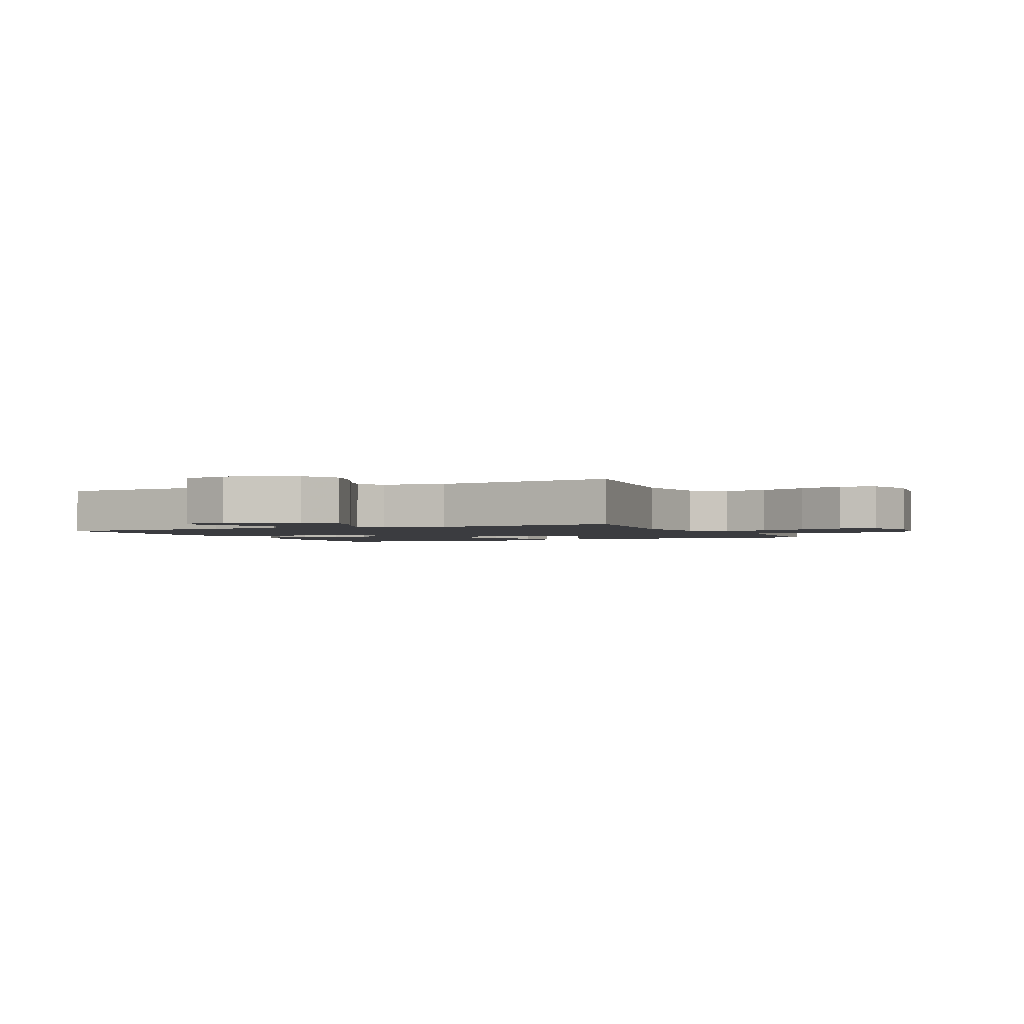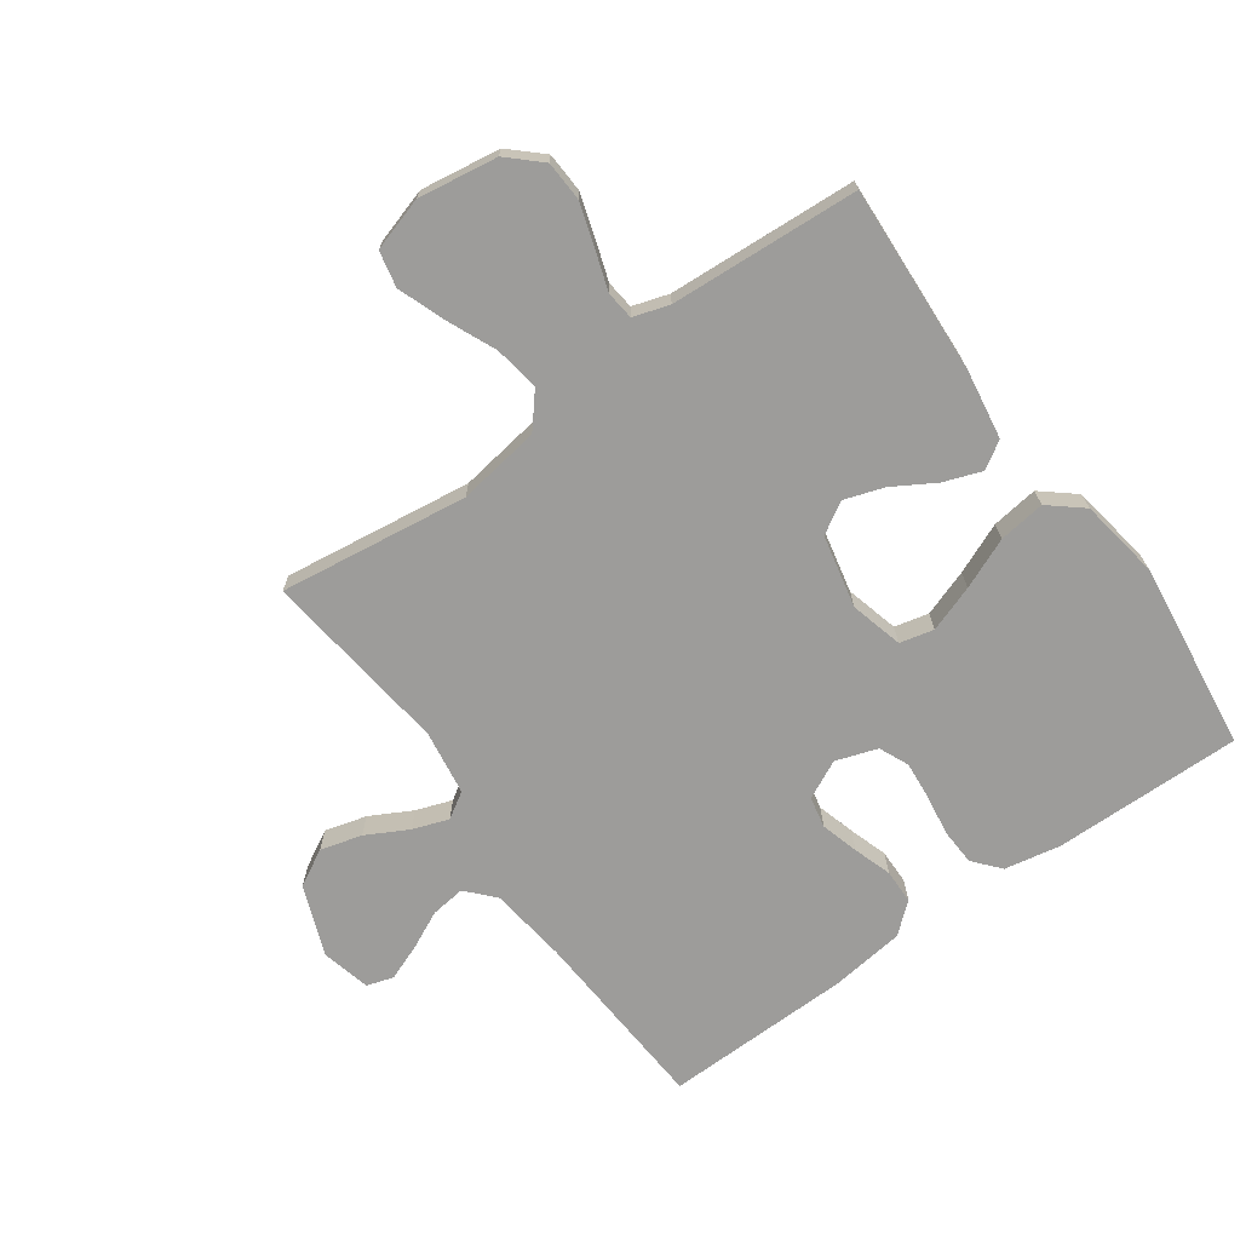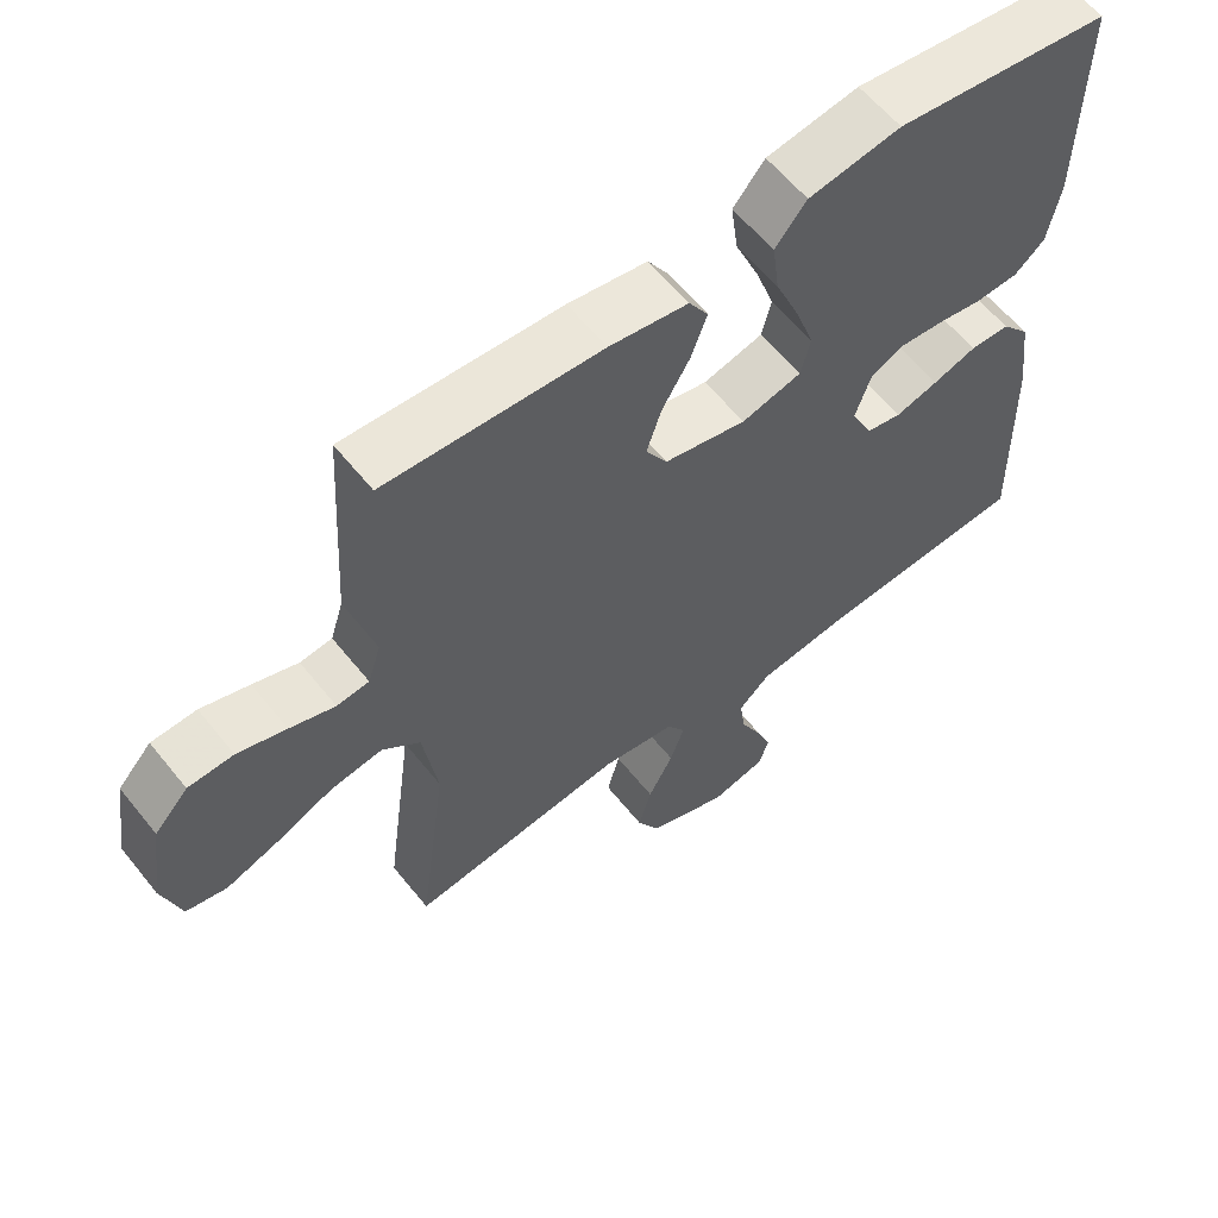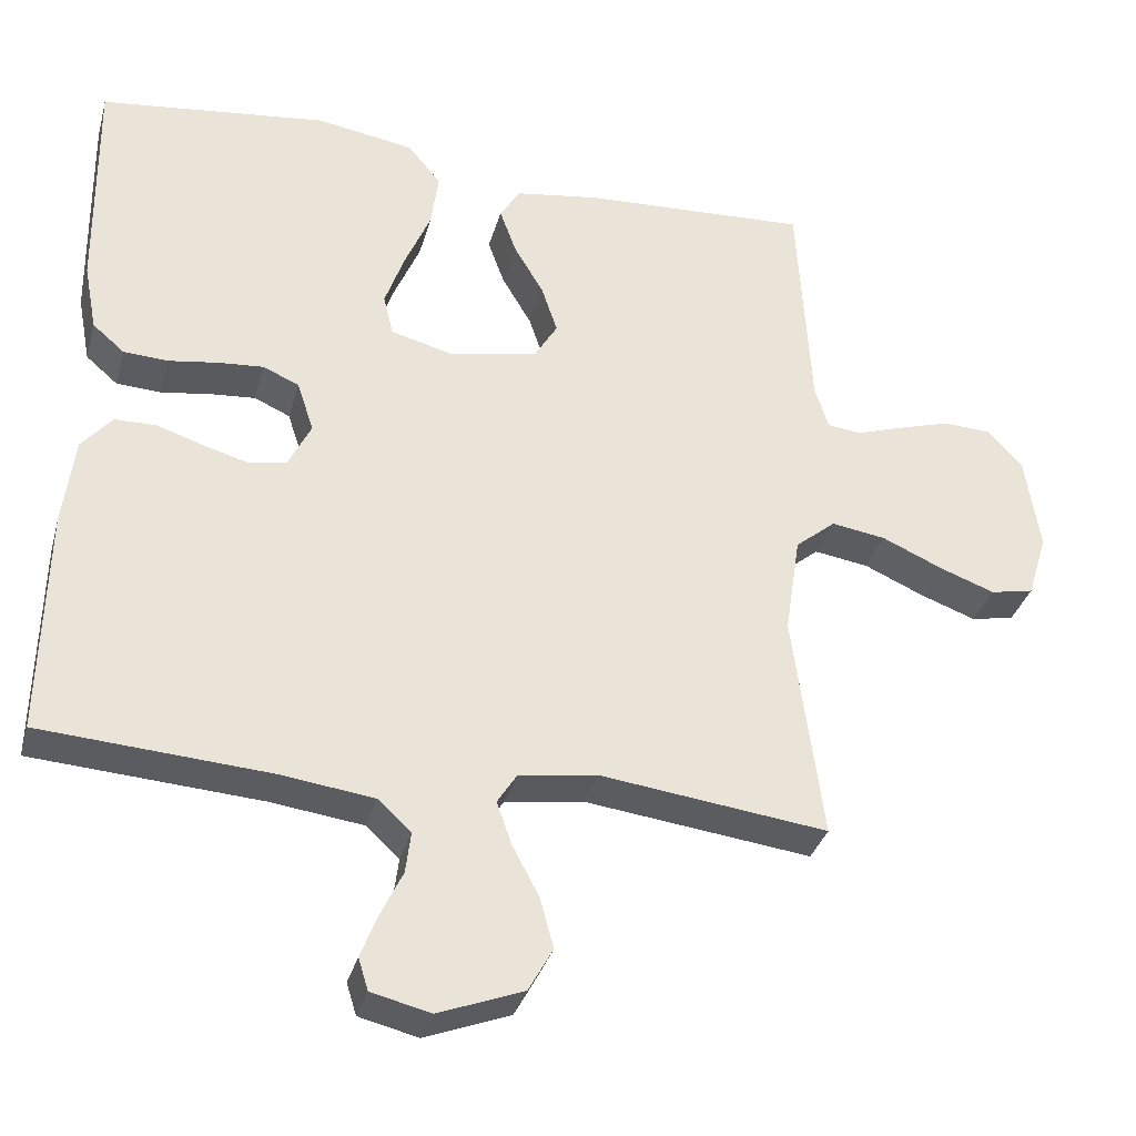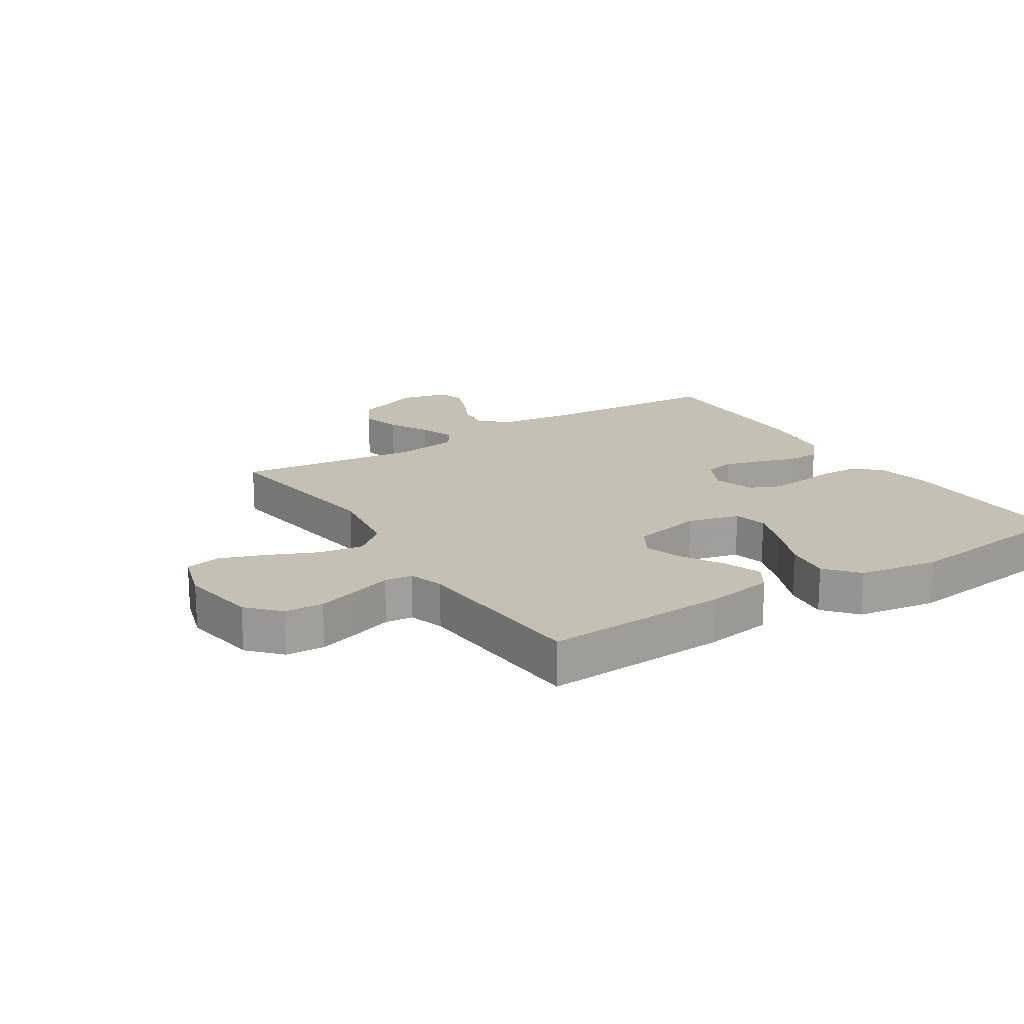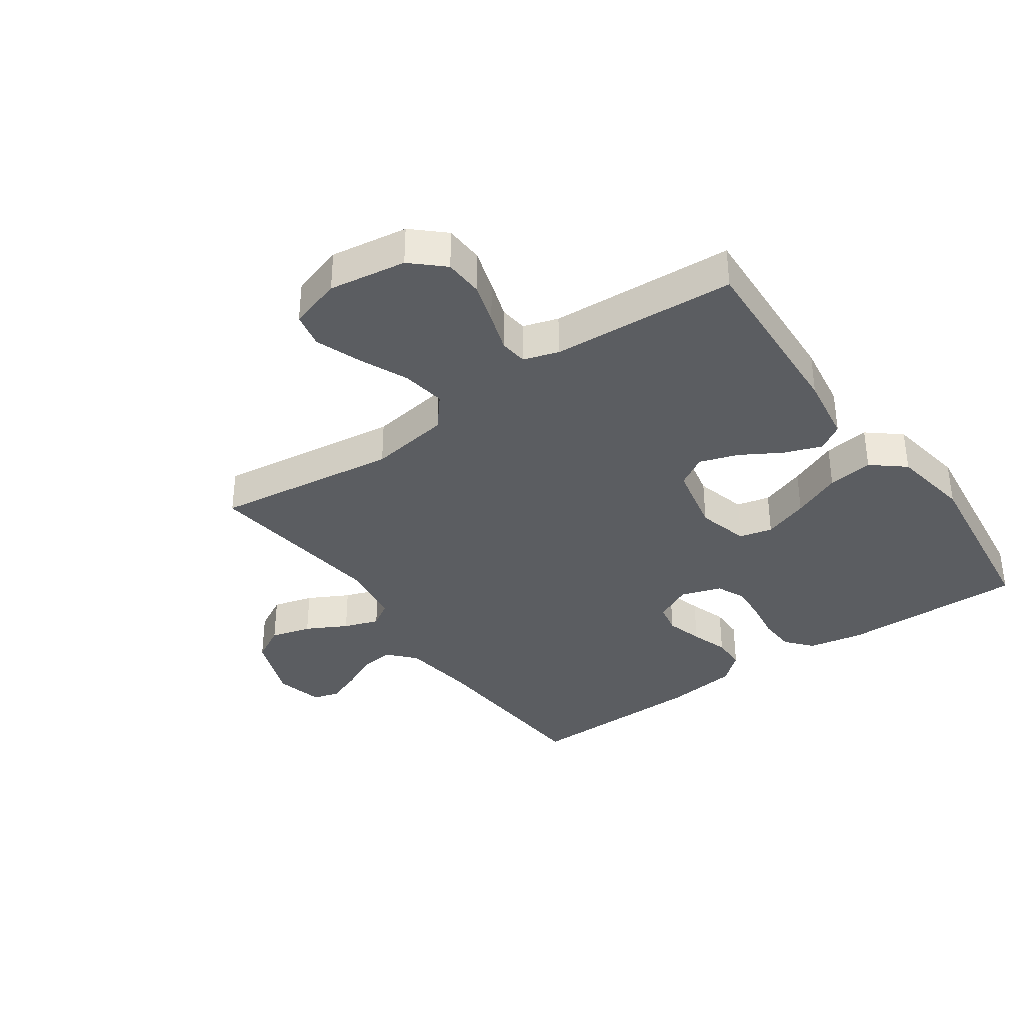
<metadata>
{"format":"obj","ext":"obj","renderer":"f3d","projection":"perspective","resolution":1024,"background":"white","views":[{"elev":-2.0,"azim":-155.1,"up":"+Y"},{"elev":-70.3,"azim":-54.5,"up":"+Y"},{"elev":59.8,"azim":-38.5,"up":"+Z"},{"elev":-33.8,"azim":165.1,"up":"+Z"},{"elev":18.0,"azim":-32.6,"up":"+Y"},{"elev":-36.0,"azim":-54.8,"up":"+Y"}]}
</metadata>
<code>
v -0.5 0.07 -0.5
v -0.46 0.07 -0.2
v -0.48 0.07 -0.068
v -0.533 0.07 -0.024
v -0.605 0.07 -0.035
v -0.684 0.07 -0.07
v -0.758 0.07 -0.097
v -0.815 0.07 -0.085
v -0.841 0.07 0
v -0.822 0.07 0.126
v -0.775 0.07 0.177
v -0.712 0.07 0.18
v -0.644 0.07 0.159
v -0.581 0.07 0.138
v -0.536 0.07 0.143
v -0.518 0.07 0.2
v -0.5 0.07 0.5
v -0.2 0.07 0.484
v -0.09 0.07 0.467
v -0.063 0.07 0.424
v -0.085 0.07 0.363
v -0.124 0.07 0.297
v -0.145 0.07 0.234
v -0.115 0.07 0.184
v 0 0.07 0.159
v 0.084 0.07 0.181
v 0.097 0.07 0.235
v 0.071 0.07 0.309
v 0.037 0.07 0.389
v 0.027 0.07 0.463
v 0.071 0.07 0.516
v 0.2 0.07 0.537
v 0.5 0.07 0.5
v 0.496 0.07 0.2
v 0.479 0.07 0.111
v 0.437 0.07 0.075
v 0.378 0.07 0.072
v 0.313 0.07 0.082
v 0.253 0.07 0.087
v 0.206 0.07 0.066
v 0.184 0.07 0
v 0.214 0.07 -0.061
v 0.263 0.07 -0.071
v 0.323 0.07 -0.054
v 0.384 0.07 -0.034
v 0.439 0.07 -0.035
v 0.479 0.07 -0.082
v 0.494 0.07 -0.2
v 0.5 0.07 -0.5
v 0.2 0.07 -0.52
v 0.077 0.07 -0.536
v 0.033 0.07 -0.576
v 0.04 0.07 -0.631
v 0.069 0.07 -0.691
v 0.091 0.07 -0.748
v 0.078 0.07 -0.79
v 0 0.07 -0.809
v -0.112 0.07 -0.766
v -0.144 0.07 -0.708
v -0.126 0.07 -0.642
v -0.091 0.07 -0.576
v -0.071 0.07 -0.519
v -0.097 0.07 -0.478
v -0.2 0.07 -0.463
v -0.5 0 -0.5
v -0.46 0 -0.2
v -0.48 0 -0.068
v -0.533 0 -0.024
v -0.605 0 -0.035
v -0.684 0 -0.07
v -0.758 0 -0.097
v -0.815 0 -0.085
v -0.841 0 0
v -0.822 0 0.126
v -0.775 0 0.177
v -0.712 0 0.18
v -0.644 0 0.159
v -0.581 0 0.138
v -0.536 0 0.143
v -0.518 0 0.2
v -0.5 0 0.5
v -0.2 0 0.484
v -0.09 0 0.467
v -0.063 0 0.424
v -0.085 0 0.363
v -0.124 0 0.297
v -0.145 0 0.234
v -0.115 0 0.184
v 0 0 0.159
v 0.084 0 0.181
v 0.097 0 0.235
v 0.071 0 0.309
v 0.037 0 0.389
v 0.027 0 0.463
v 0.071 0 0.516
v 0.2 0 0.537
v 0.5 0 0.5
v 0.496 0 0.2
v 0.479 0 0.111
v 0.437 0 0.075
v 0.378 0 0.072
v 0.313 0 0.082
v 0.253 0 0.087
v 0.206 0 0.066
v 0.184 0 0
v 0.214 0 -0.061
v 0.263 0 -0.071
v 0.323 0 -0.054
v 0.384 0 -0.034
v 0.439 0 -0.035
v 0.479 0 -0.082
v 0.494 0 -0.2
v 0.5 0 -0.5
v 0.2 0 -0.52
v 0.077 0 -0.536
v 0.033 0 -0.576
v 0.04 0 -0.631
v 0.069 0 -0.691
v 0.091 0 -0.748
v 0.078 0 -0.79
v 0 0 -0.809
v -0.112 0 -0.766
v -0.144 0 -0.708
v -0.126 0 -0.642
v -0.091 0 -0.576
v -0.071 0 -0.519
v -0.097 0 -0.478
v -0.2 0 -0.463
f 58 59 60 61
f 58 61 62
f 57 58 62
f 56 57 62
f 53 54 55 56
f 53 56 62
f 52 53 62 63
f 47 48 49 50
f 47 50 51
f 44 45 46 47
f 43 44 47 51
f 42 43 51 52
f 35 36 37 38
f 35 38 39
f 34 35 39
f 33 34 39 40
f 31 32 33 40
f 28 29 30 31
f 27 28 31 40
f 19 20 21 22
f 19 22 23
f 16 17 18 19
f 15 16 19 23
f 11 12 13 14
f 9 10 11 14
f 9 14 15
f 5 6 7 8
f 5 8 9 15
f 64 1 2
f 63 64 2 3
f 41 42 52 63
f 26 27 40 41
f 25 26 41 63
f 24 25 63 3
f 4 5 15 23
f 3 4 23 24
f 125 124 123 122
f 126 125 122
f 126 122 121
f 126 121 120
f 120 119 118 117
f 126 120 117
f 127 126 117 116
f 114 113 112 111
f 115 114 111
f 111 110 109 108
f 115 111 108 107
f 116 115 107 106
f 102 101 100 99
f 103 102 99
f 103 99 98
f 104 103 98 97
f 104 97 96 95
f 95 94 93 92
f 104 95 92 91
f 86 85 84 83
f 87 86 83
f 83 82 81 80
f 87 83 80 79
f 78 77 76 75
f 78 75 74 73
f 79 78 73
f 72 71 70 69
f 79 73 72 69
f 66 65 128
f 67 66 128 127
f 127 116 106 105
f 105 104 91 90
f 127 105 90 89
f 67 127 89 88
f 87 79 69 68
f 88 87 68 67
f 1 65 66 2
f 2 66 67 3
f 3 67 68 4
f 4 68 69 5
f 5 69 70 6
f 6 70 71 7
f 7 71 72 8
f 8 72 73 9
f 9 73 74 10
f 10 74 75 11
f 11 75 76 12
f 12 76 77 13
f 13 77 78 14
f 14 78 79 15
f 15 79 80 16
f 16 80 81 17
f 17 81 82 18
f 18 82 83 19
f 19 83 84 20
f 20 84 85 21
f 21 85 86 22
f 22 86 87 23
f 23 87 88 24
f 24 88 89 25
f 25 89 90 26
f 26 90 91 27
f 27 91 92 28
f 28 92 93 29
f 29 93 94 30
f 30 94 95 31
f 31 95 96 32
f 32 96 97 33
f 33 97 98 34
f 34 98 99 35
f 35 99 100 36
f 36 100 101 37
f 37 101 102 38
f 38 102 103 39
f 39 103 104 40
f 40 104 105 41
f 41 105 106 42
f 42 106 107 43
f 43 107 108 44
f 44 108 109 45
f 45 109 110 46
f 46 110 111 47
f 47 111 112 48
f 48 112 113 49
f 49 113 114 50
f 50 114 115 51
f 51 115 116 52
f 52 116 117 53
f 53 117 118 54
f 54 118 119 55
f 55 119 120 56
f 56 120 121 57
f 57 121 122 58
f 58 122 123 59
f 59 123 124 60
f 60 124 125 61
f 61 125 126 62
f 62 126 127 63
f 63 127 128 64
f 64 128 65 1

</code>
